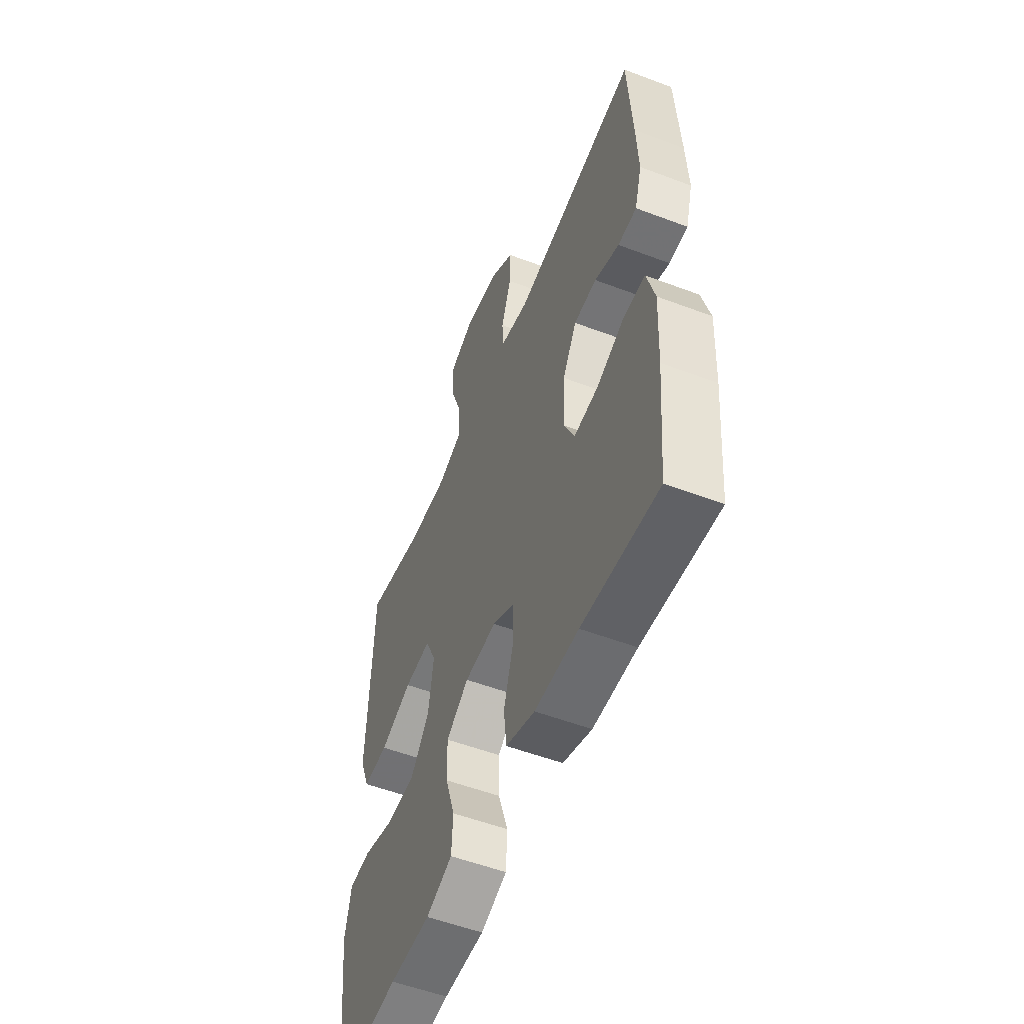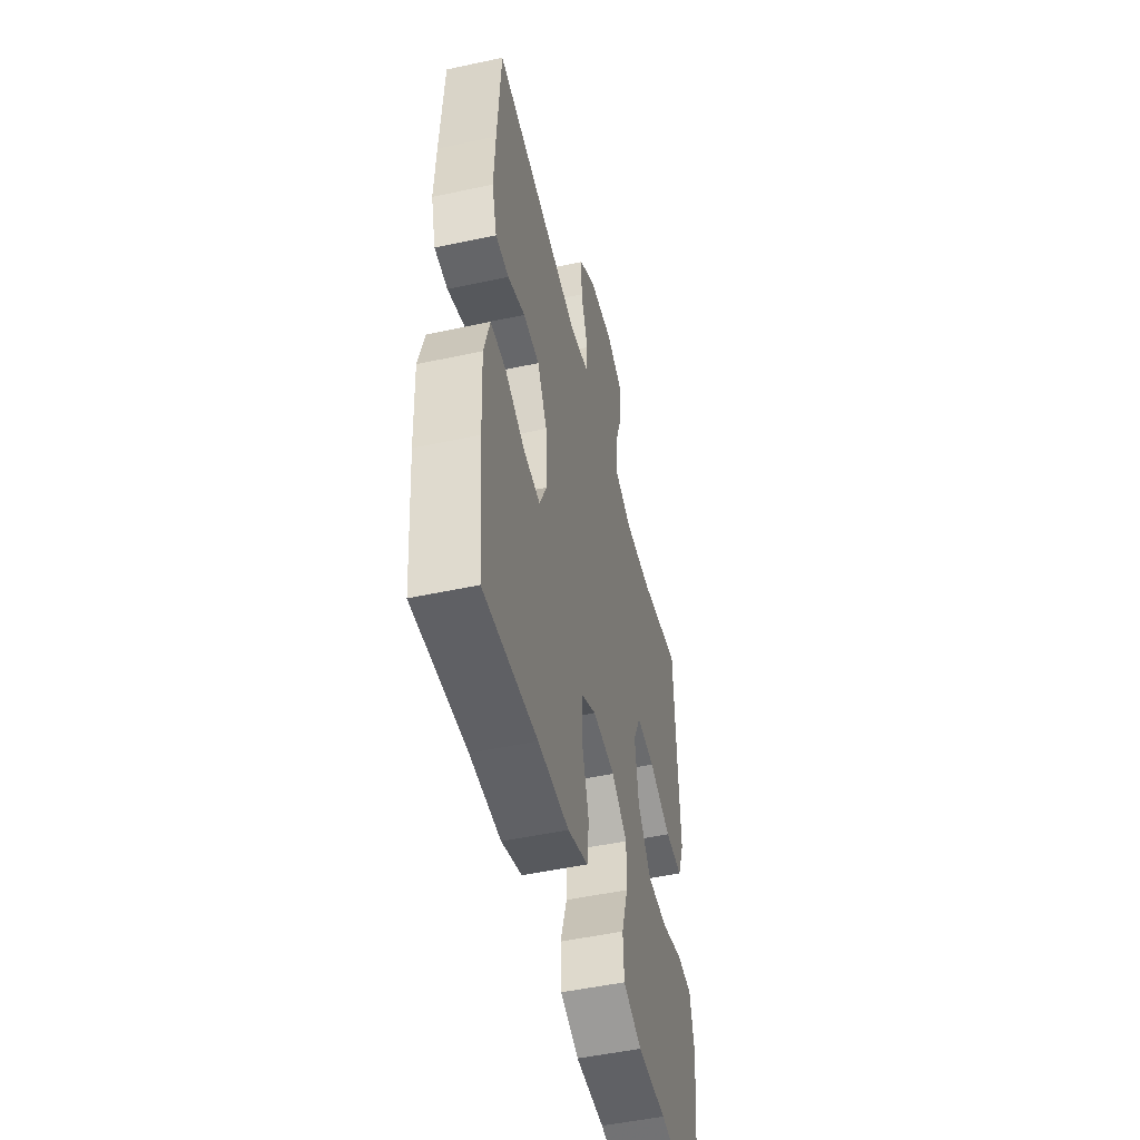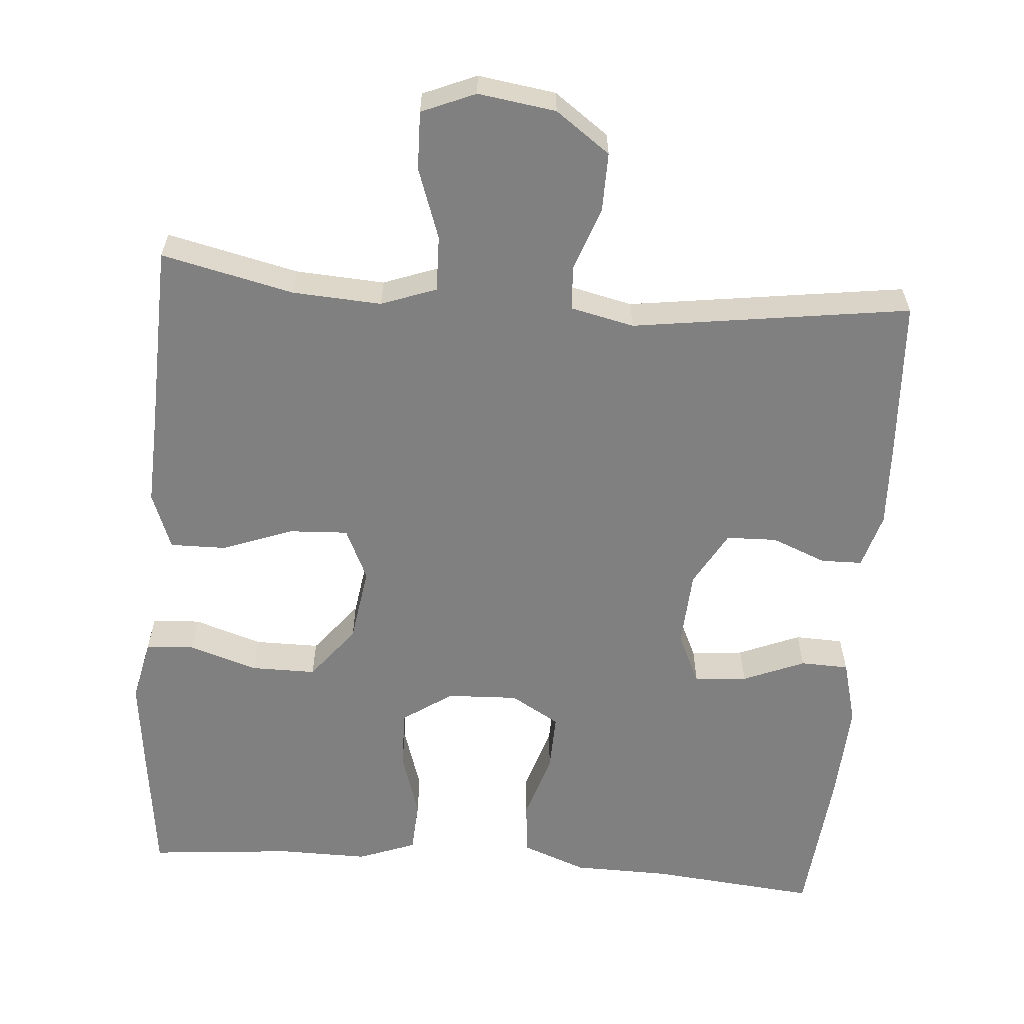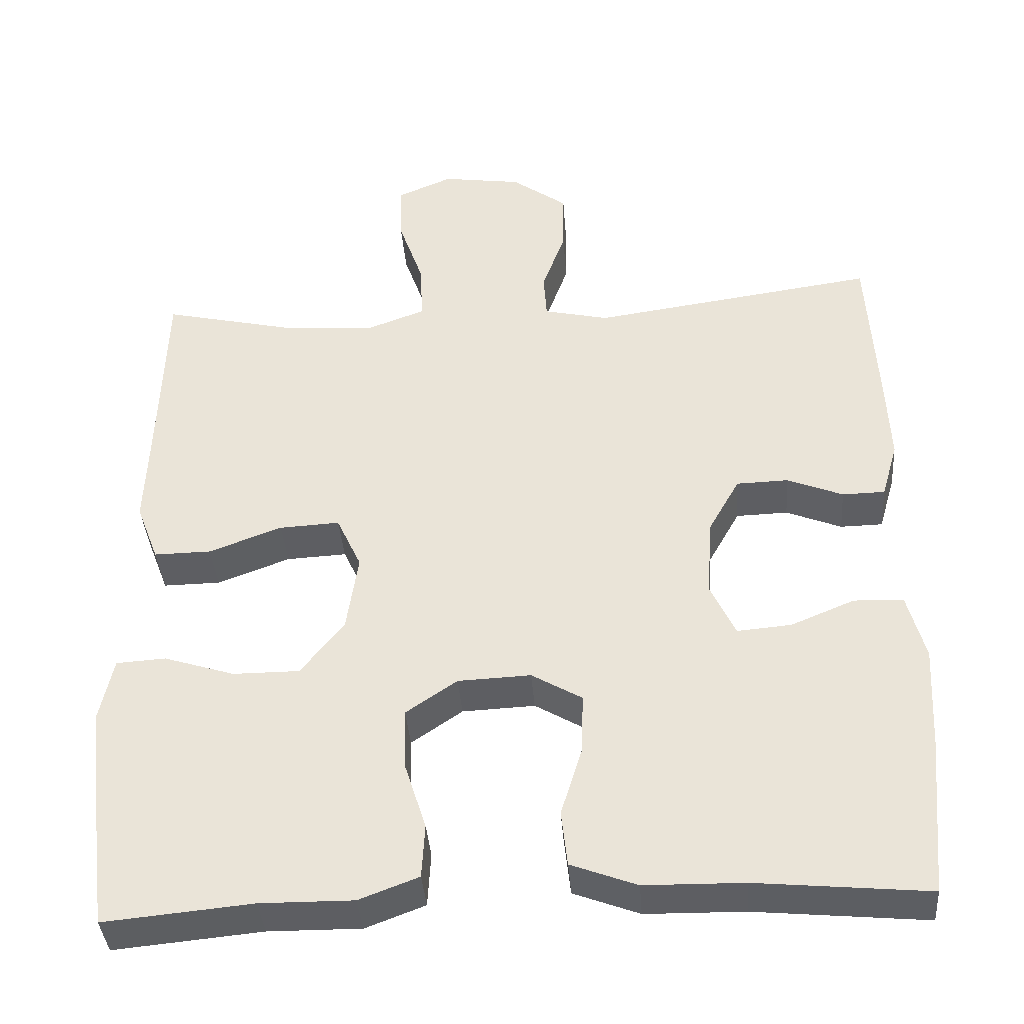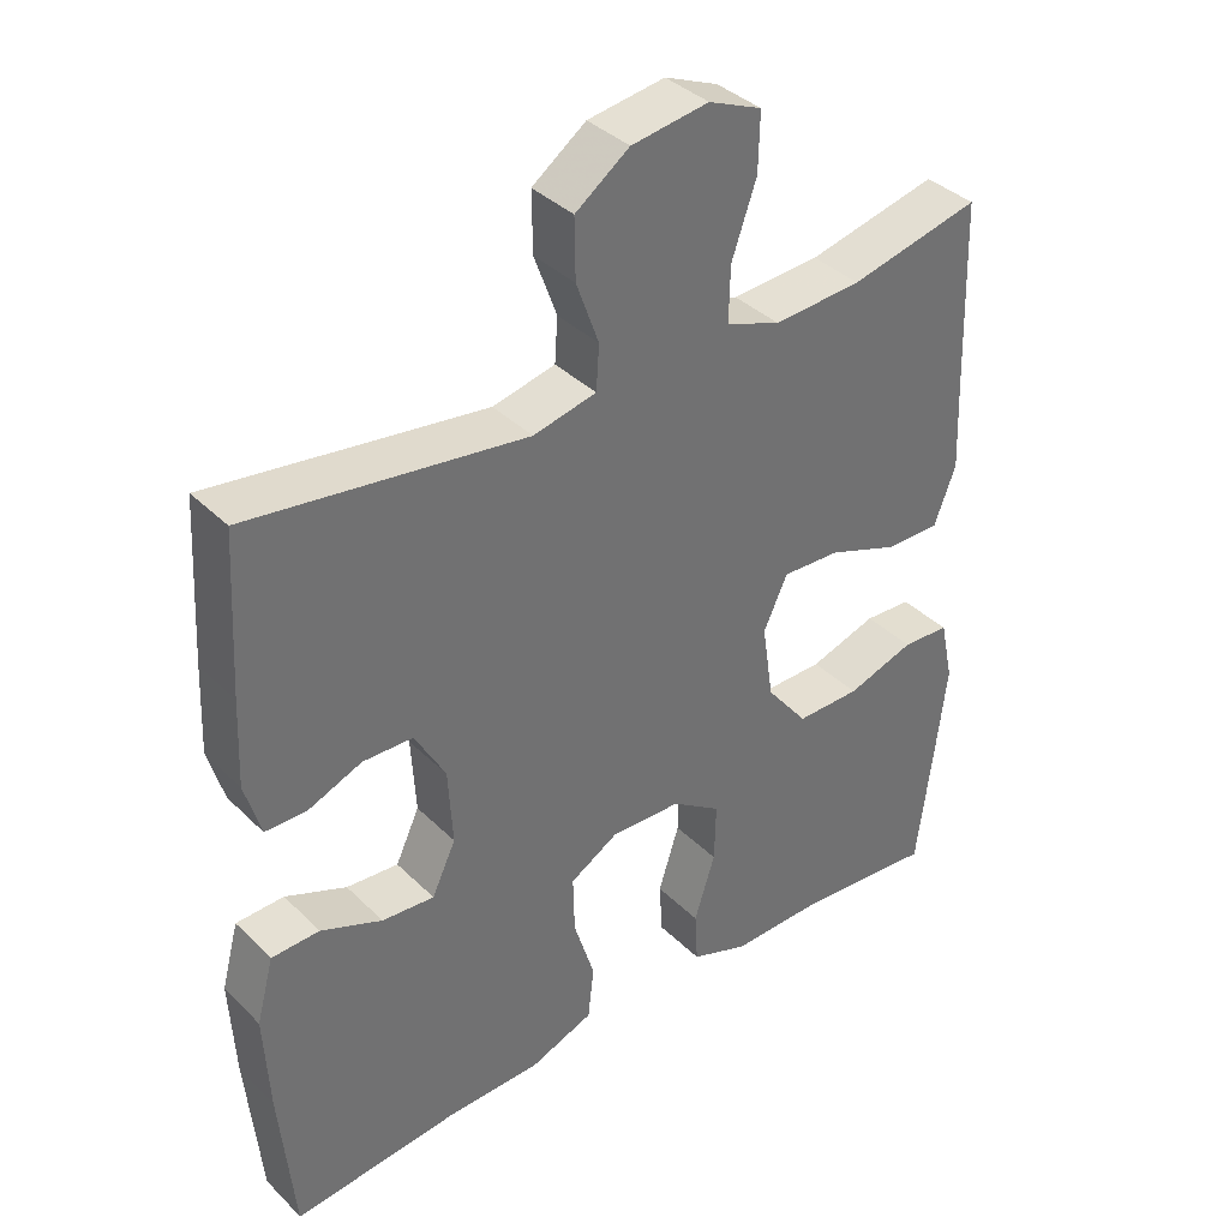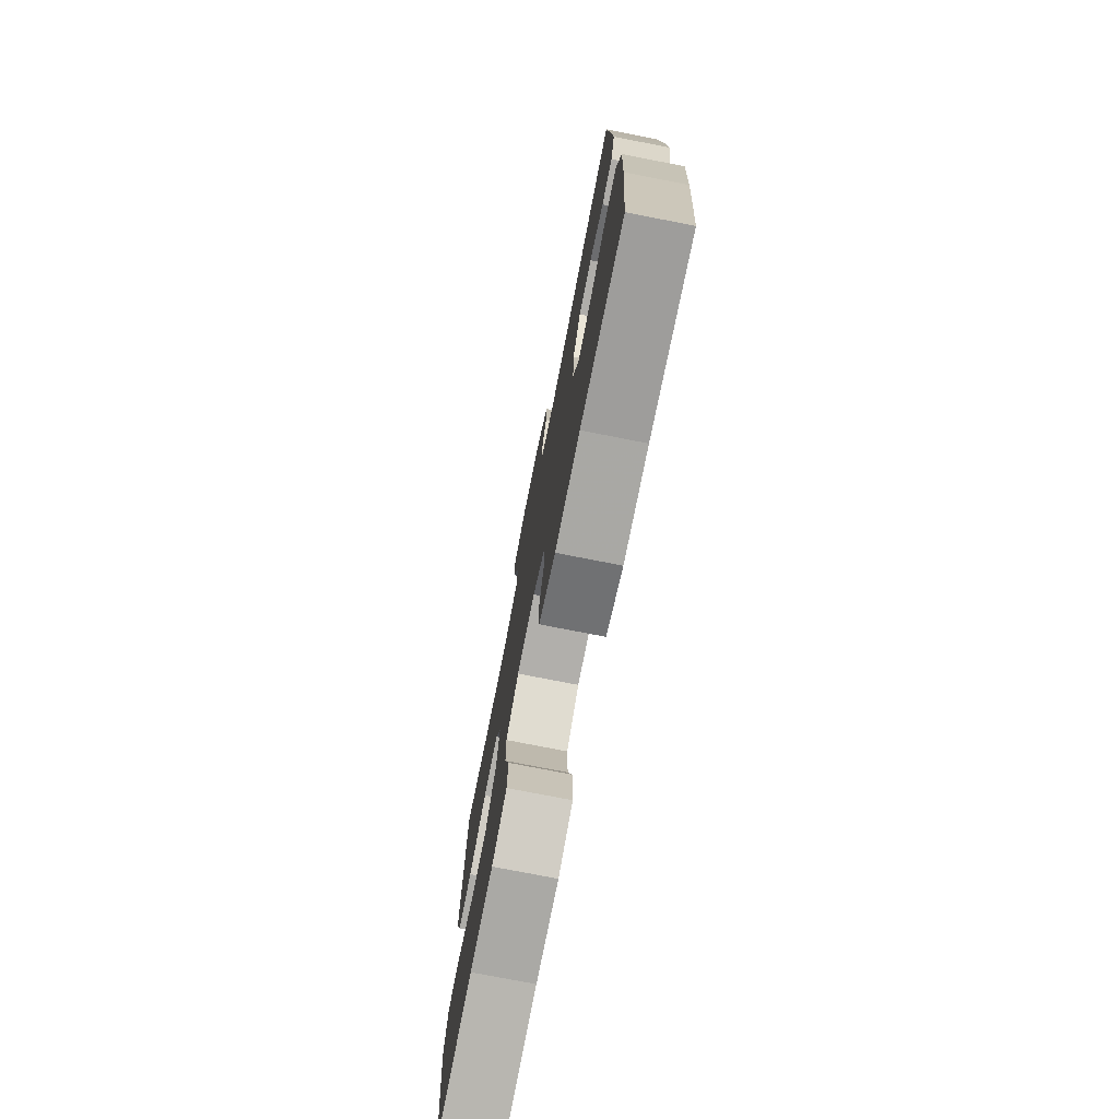
<metadata>
{"format":"obj","ext":"obj","renderer":"f3d","projection":"perspective","resolution":1024,"background":"white","views":[{"elev":-54.6,"azim":68.2,"up":"+Z"},{"elev":-50.5,"azim":103.3,"up":"+Z"},{"elev":-60.2,"azim":-4.6,"up":"+Y"},{"elev":-38.6,"azim":4.3,"up":"+Z"},{"elev":37.5,"azim":140.9,"up":"+Z"},{"elev":-75.9,"azim":78.9,"up":"+Z"}]}
</metadata>
<code>
v 0.5 0.07 -0.5
v 0.278 0.07 -0.479
v 0.15 0.07 -0.477
v 0.065 0.07 -0.445
v 0.057 0.07 -0.373
v 0.085 0.07 -0.283
v 0.087 0.07 -0.206
v 0.022 0.07 -0.168
v -0.072 0.07 -0.172
v -0.138 0.07 -0.217
v -0.136 0.07 -0.296
v -0.108 0.07 -0.384
v -0.112 0.07 -0.454
v -0.189 0.07 -0.483
v -0.309 0.07 -0.482
v -0.5 0.07 -0.5
v -0.521 0.07 -0.332
v -0.536 0.07 -0.205
v -0.518 0.07 -0.121
v -0.454 0.07 -0.117
v -0.363 0.07 -0.146
v -0.277 0.07 -0.146
v -0.221 0.07 -0.075
v -0.206 0.07 0.026
v -0.238 0.07 0.095
v -0.316 0.07 0.091
v -0.41 0.07 0.056
v -0.484 0.07 0.055
v -0.513 0.07 0.131
v -0.508 0.07 0.252
v -0.5 0.07 0.5
v -0.325 0.07 0.46
v -0.207 0.07 0.453
v -0.134 0.07 0.48
v -0.136 0.07 0.554
v -0.169 0.07 0.648
v -0.171 0.07 0.725
v -0.1 0.07 0.755
v 0.003 0.07 0.74
v 0.075 0.07 0.688
v 0.074 0.07 0.609
v 0.044 0.07 0.526
v 0.048 0.07 0.467
v 0.132 0.07 0.448
v 0.5 0.07 0.5
v 0.512 0.07 0.291
v 0.517 0.07 0.177
v 0.496 0.07 0.104
v 0.441 0.07 0.103
v 0.369 0.07 0.132
v 0.302 0.07 0.13
v 0.261 0.07 0.057
v 0.255 0.07 -0.045
v 0.287 0.07 -0.113
v 0.357 0.07 -0.107
v 0.439 0.07 -0.073
v 0.503 0.07 -0.075
v 0.526 0.07 -0.161
v 0.519 0.07 -0.294
v 0.5 0 -0.5
v 0.278 0 -0.479
v 0.15 0 -0.477
v 0.065 0 -0.445
v 0.057 0 -0.373
v 0.085 0 -0.283
v 0.087 0 -0.206
v 0.022 0 -0.168
v -0.072 0 -0.172
v -0.138 0 -0.217
v -0.136 0 -0.296
v -0.108 0 -0.384
v -0.112 0 -0.454
v -0.189 0 -0.483
v -0.309 0 -0.482
v -0.5 0 -0.5
v -0.521 0 -0.332
v -0.536 0 -0.205
v -0.518 0 -0.121
v -0.454 0 -0.117
v -0.363 0 -0.146
v -0.277 0 -0.146
v -0.221 0 -0.075
v -0.206 0 0.026
v -0.238 0 0.095
v -0.316 0 0.091
v -0.41 0 0.056
v -0.484 0 0.055
v -0.513 0 0.131
v -0.508 0 0.252
v -0.5 0 0.5
v -0.325 0 0.46
v -0.207 0 0.453
v -0.134 0 0.48
v -0.136 0 0.554
v -0.169 0 0.648
v -0.171 0 0.725
v -0.1 0 0.755
v 0.003 0 0.74
v 0.075 0 0.688
v 0.074 0 0.609
v 0.044 0 0.526
v 0.048 0 0.467
v 0.132 0 0.448
v 0.5 0 0.5
v 0.512 0 0.291
v 0.517 0 0.177
v 0.496 0 0.104
v 0.441 0 0.103
v 0.369 0 0.132
v 0.302 0 0.13
v 0.261 0 0.057
v 0.255 0 -0.045
v 0.287 0 -0.113
v 0.357 0 -0.107
v 0.439 0 -0.073
v 0.503 0 -0.075
v 0.526 0 -0.161
v 0.519 0 -0.294
f 58 59 1 2
f 55 56 57 58
f 54 55 58 2
f 53 54 2 3
f 52 53 3 4
f 47 48 49 50
f 47 50 51
f 44 45 46 47
f 43 44 47 51
f 39 40 41 42
f 39 42 43
f 38 39 43
f 35 36 37 38
f 34 35 38 43
f 33 34 43 51
f 30 31 32
f 26 27 28 29
f 25 26 29 30
f 18 19 20 21
f 18 21 22
f 15 16 17 18
f 15 18 22
f 14 15 22 23
f 11 12 13 14
f 10 11 14 23
f 52 4 5 6
f 52 6 7
f 51 52 7 8
f 33 51 8 9
f 25 30 32 33
f 24 25 33 9
f 9 10 23 24
f 61 60 118 117
f 117 116 115 114
f 61 117 114 113
f 62 61 113 112
f 63 62 112 111
f 109 108 107 106
f 110 109 106
f 106 105 104 103
f 110 106 103 102
f 101 100 99 98
f 102 101 98
f 102 98 97
f 97 96 95 94
f 102 97 94 93
f 110 102 93 92
f 91 90 89
f 88 87 86 85
f 89 88 85 84
f 80 79 78 77
f 81 80 77
f 77 76 75 74
f 81 77 74
f 82 81 74 73
f 73 72 71 70
f 82 73 70 69
f 65 64 63 111
f 66 65 111
f 67 66 111 110
f 68 67 110 92
f 92 91 89 84
f 68 92 84 83
f 83 82 69 68
f 1 60 61 2
f 2 61 62 3
f 3 62 63 4
f 4 63 64 5
f 5 64 65 6
f 6 65 66 7
f 7 66 67 8
f 8 67 68 9
f 9 68 69 10
f 10 69 70 11
f 11 70 71 12
f 12 71 72 13
f 13 72 73 14
f 14 73 74 15
f 15 74 75 16
f 16 75 76 17
f 17 76 77 18
f 18 77 78 19
f 19 78 79 20
f 20 79 80 21
f 21 80 81 22
f 22 81 82 23
f 23 82 83 24
f 24 83 84 25
f 25 84 85 26
f 26 85 86 27
f 27 86 87 28
f 28 87 88 29
f 29 88 89 30
f 30 89 90 31
f 31 90 91 32
f 32 91 92 33
f 33 92 93 34
f 34 93 94 35
f 35 94 95 36
f 36 95 96 37
f 37 96 97 38
f 38 97 98 39
f 39 98 99 40
f 40 99 100 41
f 41 100 101 42
f 42 101 102 43
f 43 102 103 44
f 44 103 104 45
f 45 104 105 46
f 46 105 106 47
f 47 106 107 48
f 48 107 108 49
f 49 108 109 50
f 50 109 110 51
f 51 110 111 52
f 52 111 112 53
f 53 112 113 54
f 54 113 114 55
f 55 114 115 56
f 56 115 116 57
f 57 116 117 58
f 58 117 118 59
f 59 118 60 1

</code>
